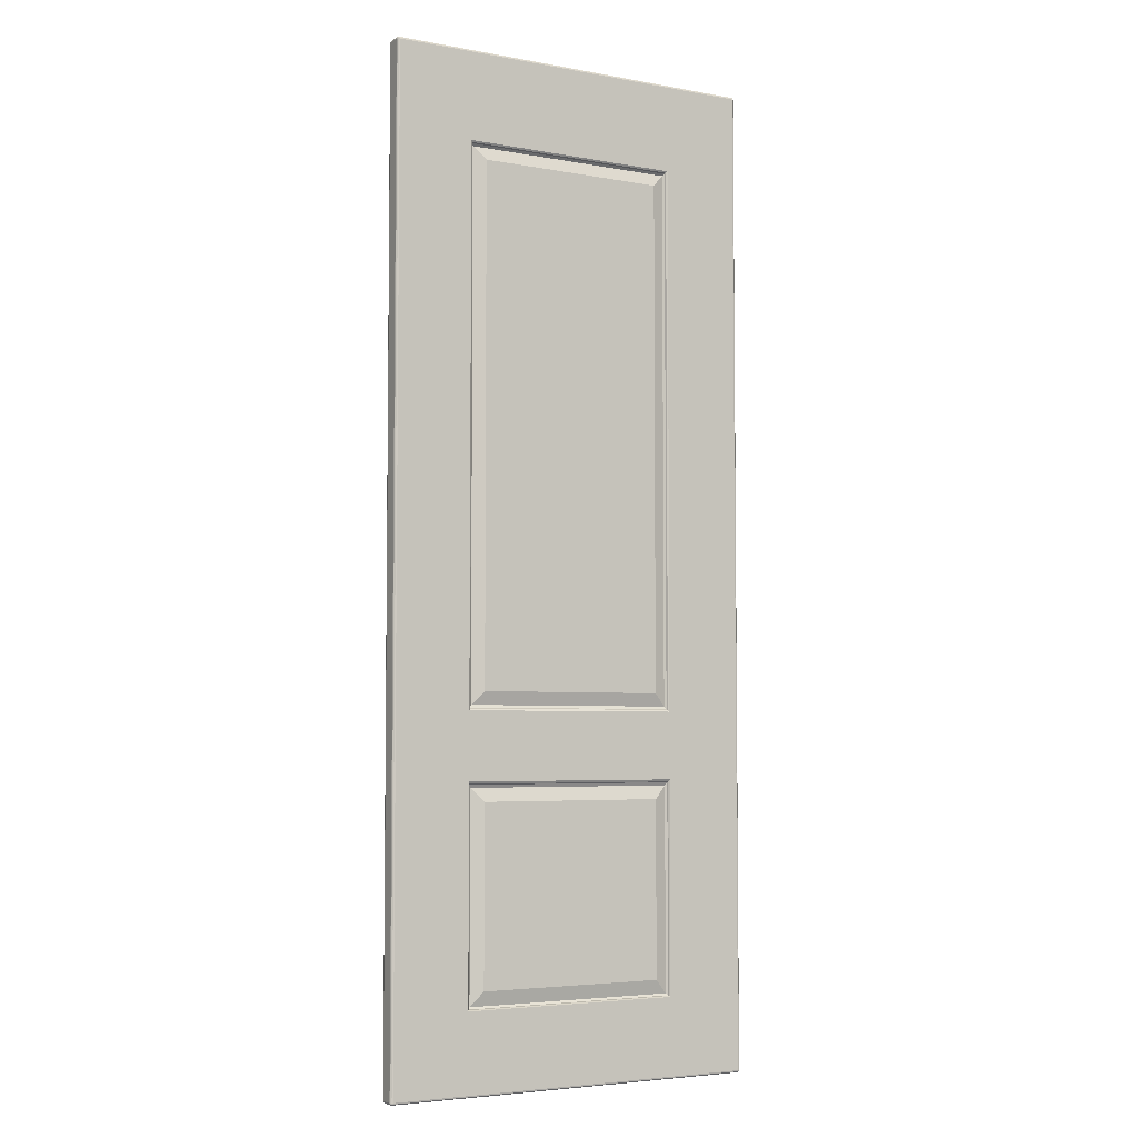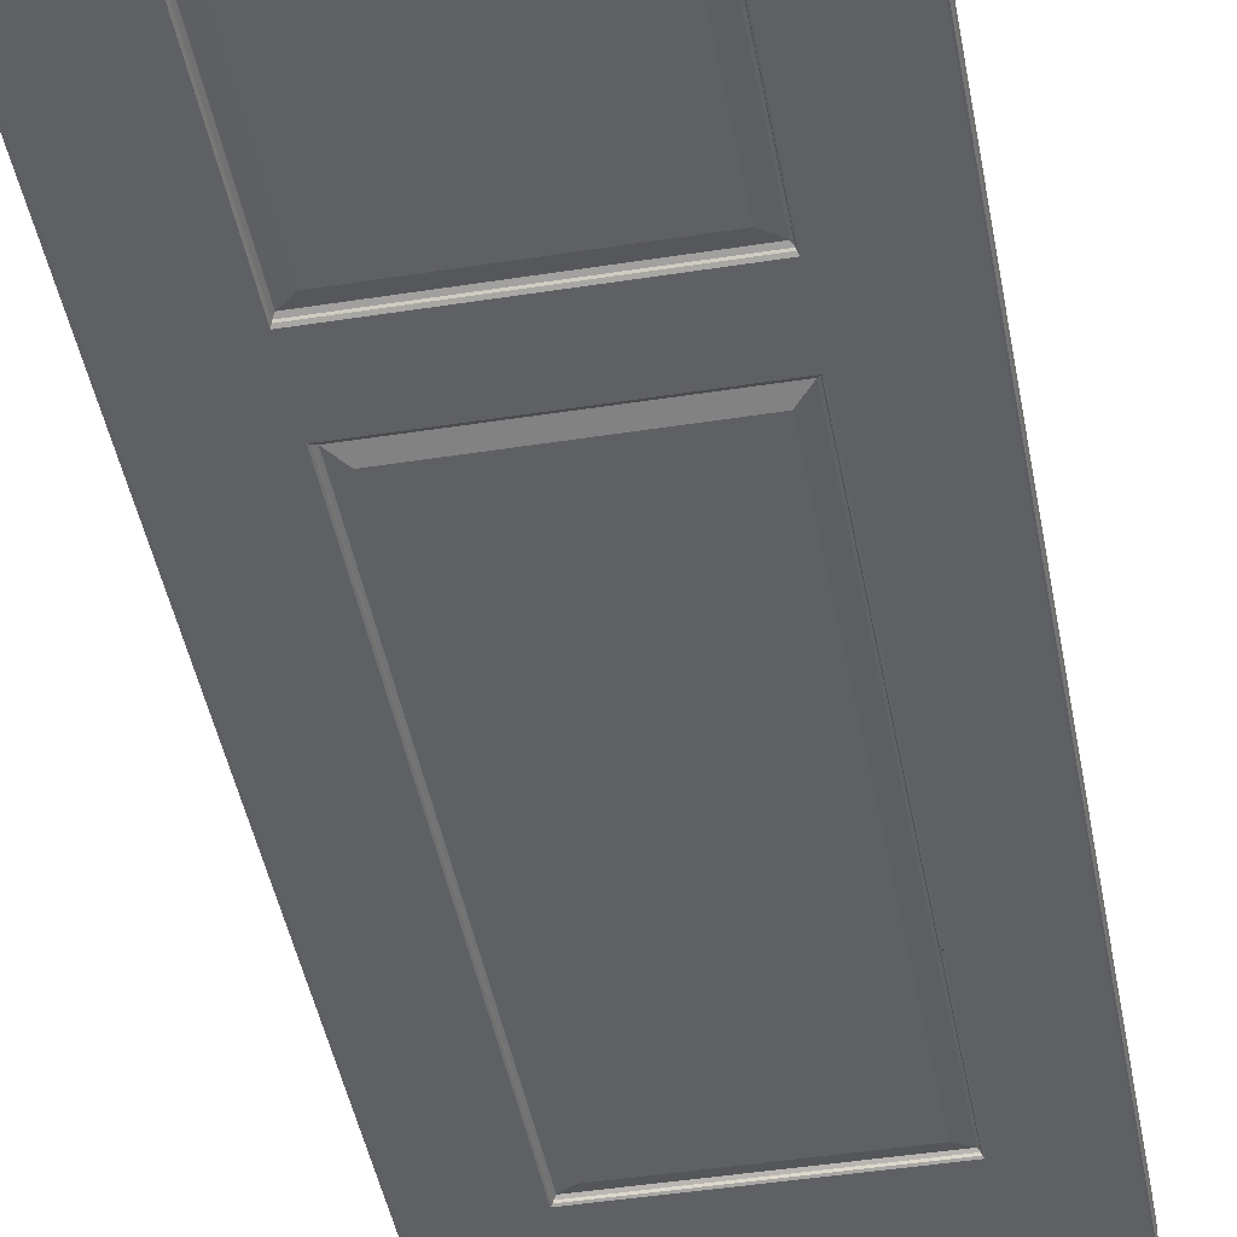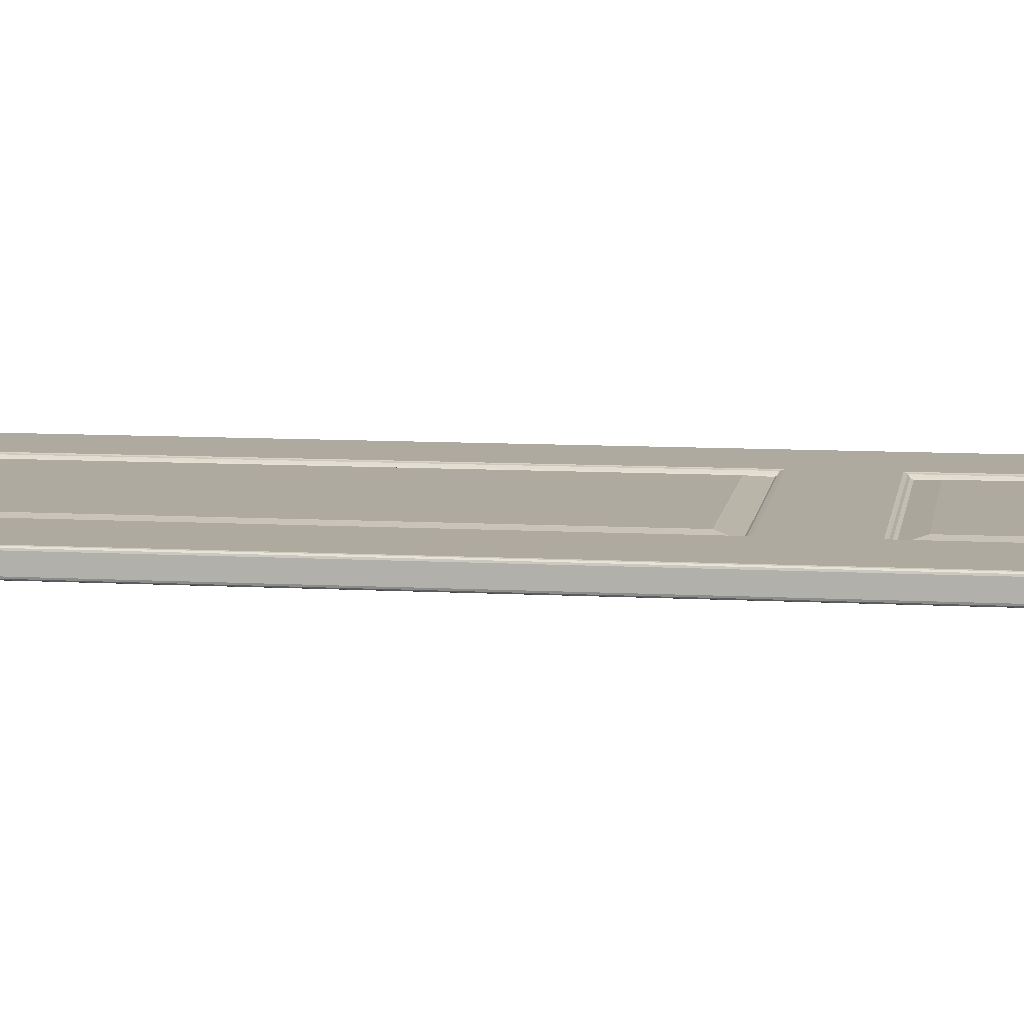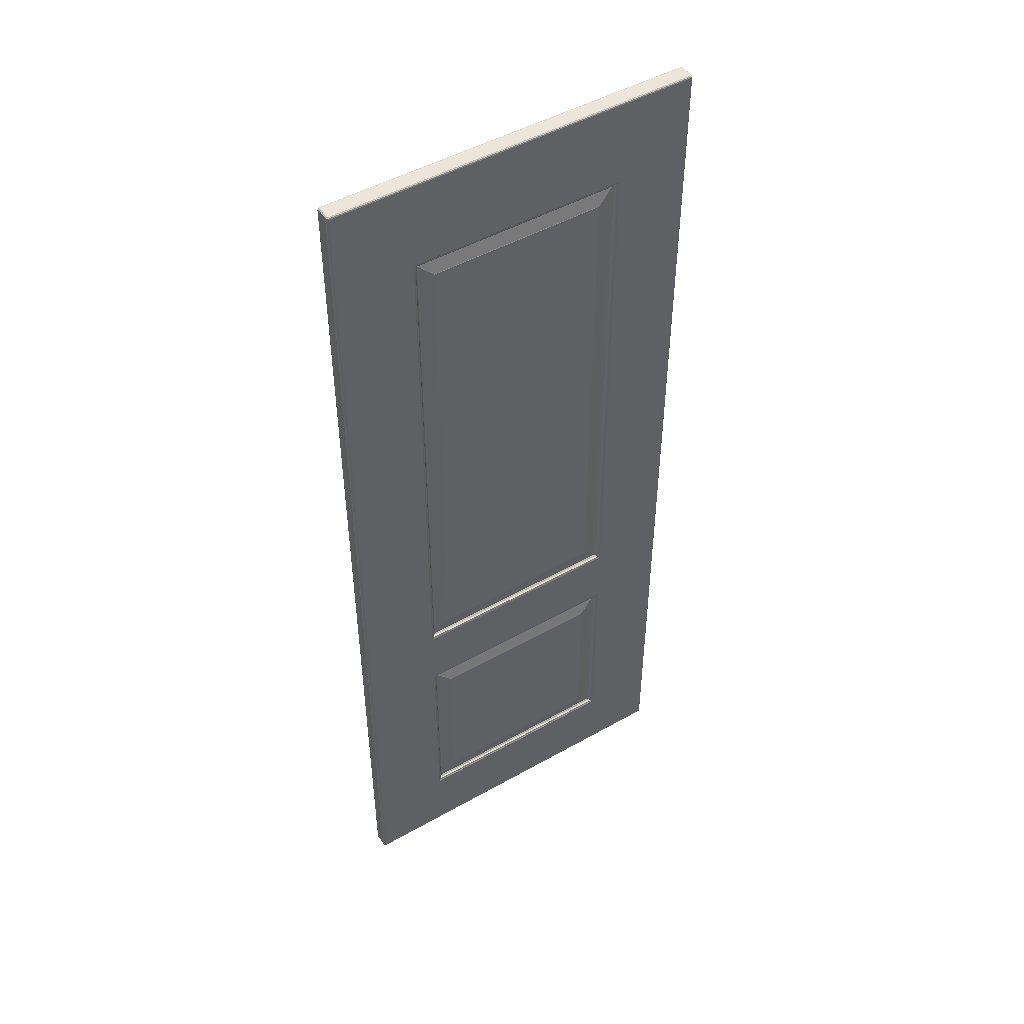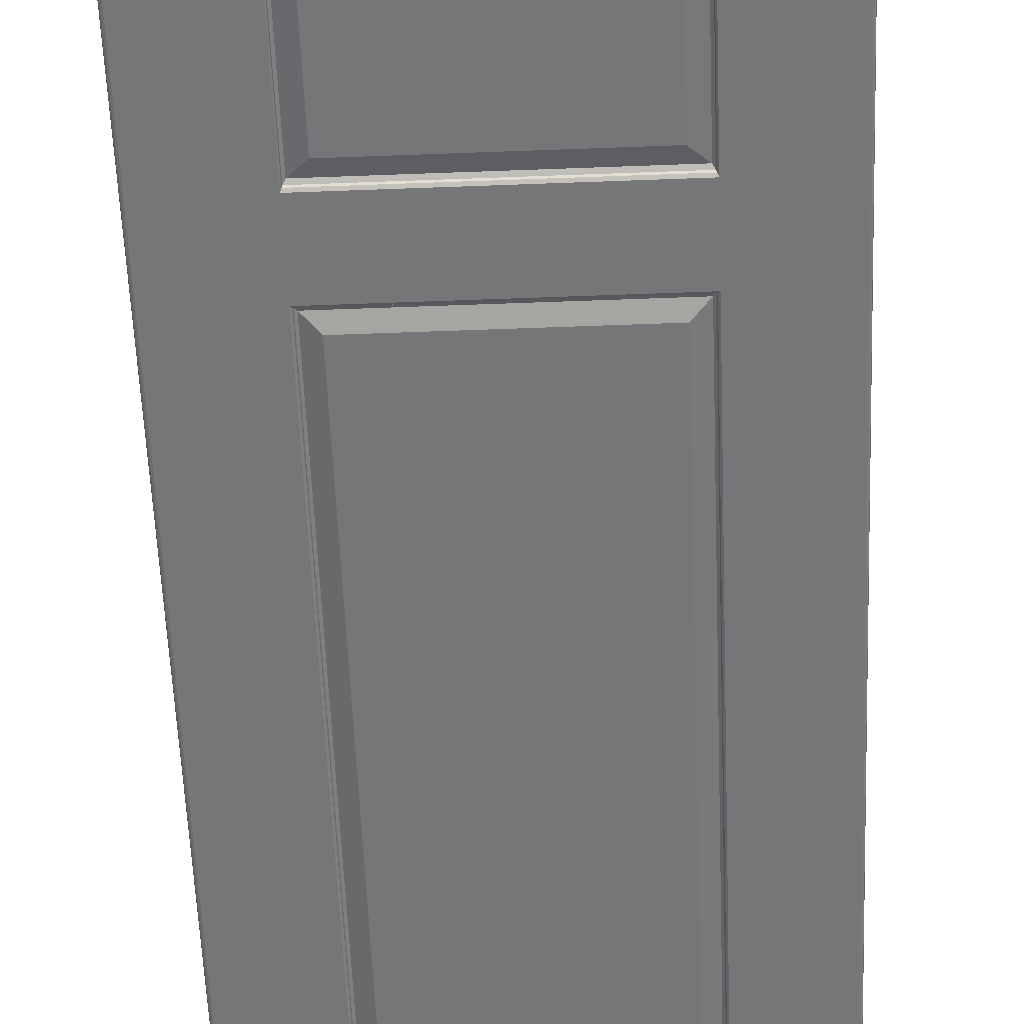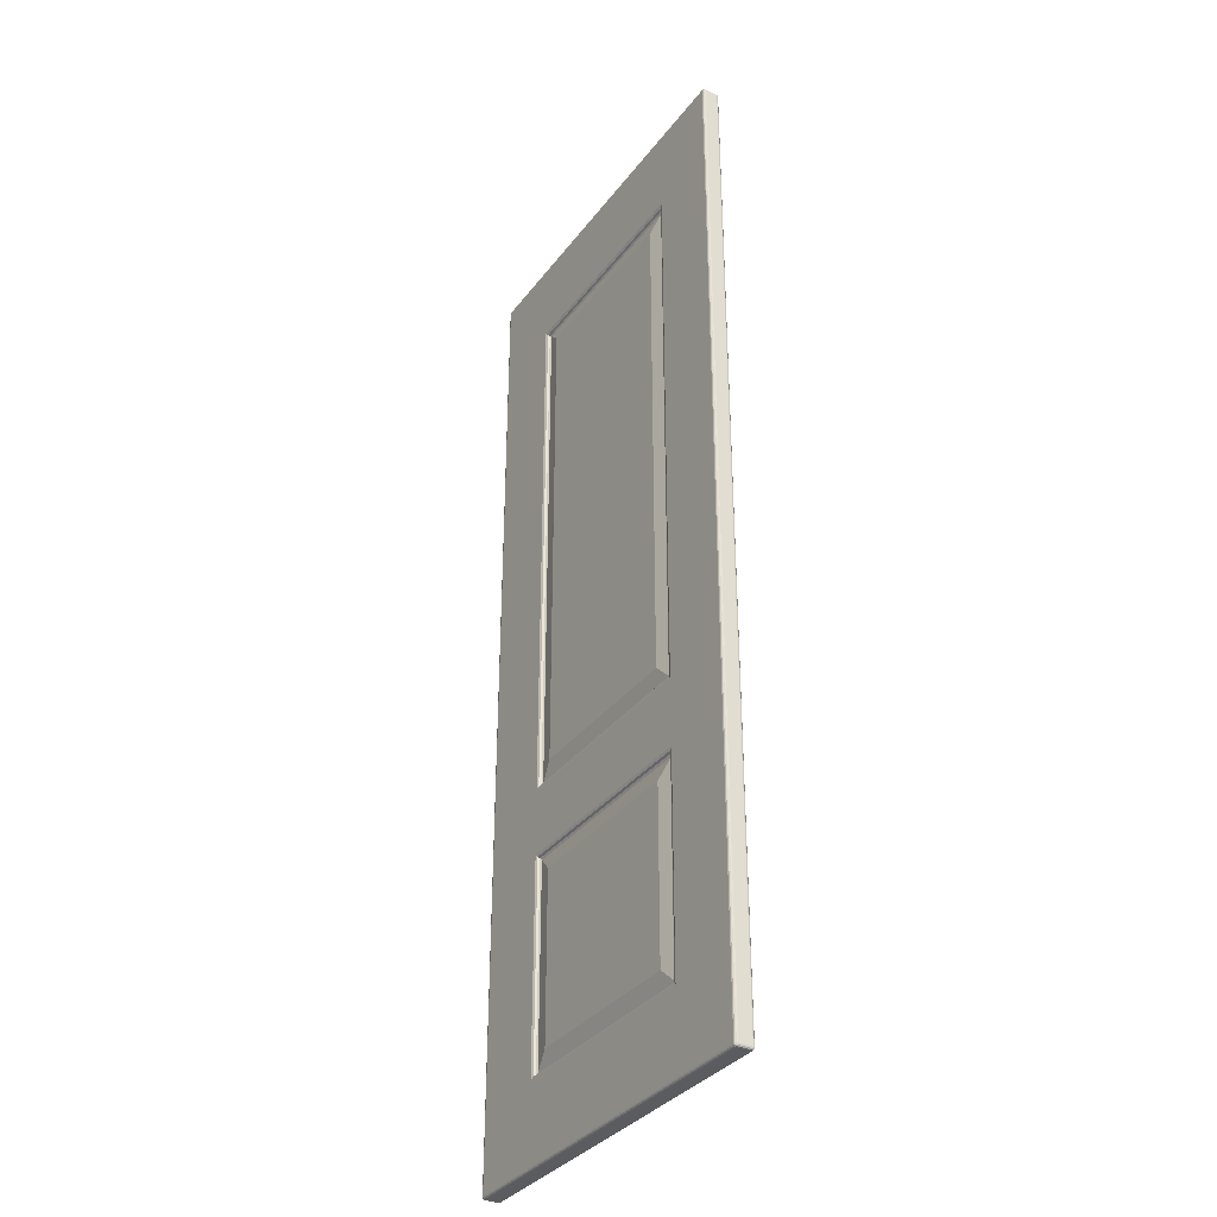
<metadata>
{"format":"obj","ext":"obj","renderer":"f3d","projection":"perspective","resolution":1024,"background":"white","views":[{"elev":-4.6,"azim":149.7,"up":"+Y"},{"elev":-44.4,"azim":10.4,"up":"+Z"},{"elev":9.4,"azim":-81.7,"up":"+Z"},{"elev":48.1,"azim":-32.4,"up":"+Y"},{"elev":-56.7,"azim":2.3,"up":"+Z"},{"elev":-34.0,"azim":58.7,"up":"+Y"}]}
</metadata>
<code>
o 03-DOOR_Untitled.000
v 0.3825 0 -0.01328
v -0.3825 -0 -0.01328
v -0.3825 -0 0.01328
v 0.3825 0 0.01328
v 0.3825 0.00067 -0.01579
v -0.3825 0.00067 -0.01579
v -0.3837 0.00067 -0.01545
v -0.3847 0.00067 -0.01453
v -0.385 0.00067 -0.01328
v -0.385 0.00067 0.01328
v -0.3847 0.00067 0.01453
v -0.3837 0.00067 0.01545
v -0.3825 0.00067 0.01579
v 0.3825 0.00067 0.01579
v 0.3837 0.00067 0.01545
v 0.3847 0.00067 0.01453
v 0.385 0.00067 0.01328
v 0.385 0.00067 -0.01328
v 0.3847 0.00067 -0.01453
v 0.3837 0.00067 -0.01545
v 0.3825 0.0025 -0.01761
v -0.3825 0.0025 -0.01761
v -0.3847 0.0025 -0.01704
v -0.3862 0.0025 -0.01545
v -0.3868 0.0025 -0.01328
v -0.3868 0.0025 0.01328
v -0.3862 0.0025 0.01545
v -0.3847 0.0025 0.01704
v -0.3825 0.0025 0.01761
v 0.3825 0.0025 0.01761
v 0.3847 0.0025 0.01704
v 0.3862 0.0025 0.01545
v 0.3868 0.0025 0.01328
v 0.3868 0.0025 -0.01328
v 0.3862 0.0025 -0.01545
v 0.3847 0.0025 -0.01704
v 0.1956 0.1951 -0.01828
v -0.1888 0.1951 -0.01828
v -0.385 0.005 -0.01761
v -0.3868 0.005 -0.01579
v -0.3875 0.005 -0.01328
v -0.3875 0.005 0.01328
v -0.3868 0.005 0.01579
v -0.385 0.005 0.01761
v 0.385 0.005 0.01761
v 0.3868 0.005 0.01579
v 0.3875 0.005 0.01328
v 0.3875 0.005 -0.01328
v 0.3868 0.005 -0.01579
v 0.385 0.005 -0.01761
v 0.1956 1.786 -0.01828
v -0.1888 1.786 -0.01828
v -0.385 1.995 -0.01761
v -0.3868 1.995 -0.01579
v -0.3875 1.995 -0.01328
v -0.3875 1.995 0.01328
v -0.3868 1.995 0.01579
v -0.385 1.995 0.01761
v 0.385 1.995 0.01761
v 0.3868 1.995 0.01578
v 0.3875 1.995 0.01328
v 0.3875 1.995 -0.01328
v 0.3868 1.995 -0.01579
v 0.385 1.995 -0.01761
v 0.3825 1.998 -0.01761
v -0.3825 1.998 -0.01761
v -0.3847 1.998 -0.01704
v -0.3862 1.998 -0.01545
v -0.3868 1.998 -0.01328
v -0.3868 1.998 0.01328
v -0.3862 1.998 0.01545
v -0.3847 1.998 0.01704
v -0.3825 1.998 0.01761
v 0.3825 1.998 0.01761
v 0.3847 1.998 0.01703
v 0.3862 1.998 0.01545
v 0.3868 1.998 0.01328
v 0.3868 1.998 -0.01328
v 0.3862 1.998 -0.01545
v 0.3847 1.998 -0.01704
v 0.3825 1.999 -0.01579
v -0.3825 1.999 -0.01579
v -0.3837 1.999 -0.01545
v -0.3847 1.999 -0.01453
v -0.385 1.999 -0.01328
v -0.385 1.999 0.01328
v -0.3847 1.999 0.01453
v -0.3837 1.999 0.01545
v -0.3825 1.999 0.01579
v 0.3825 1.999 0.01578
v 0.3837 1.999 0.01545
v 0.3847 1.999 0.01453
v 0.385 1.999 0.01328
v 0.385 1.999 -0.01328
v 0.3847 1.999 -0.01453
v 0.3837 1.999 -0.01545
v 0.3825 2 -0.01328
v -0.3825 2 -0.01328
v -0.3825 2 0.01328
v 0.3825 2 0.01328
v 0.3825 0.005 -0.01828
v 0.3825 1.995 -0.01828
v -0.3825 0.005 -0.01828
v -0.3825 1.995 -0.01828
v -0.3825 0.005 0.01828
v 0.3825 0.005 0.01828
v -0.3825 1.995 0.01828
v 0.3825 1.995 0.01828
v 0.1956 0.7582 -0.01828
v -0.1888 0.7582 -0.01828
v 0.1956 0.5489 -0.01828
v -0.1888 0.5489 -0.01828
v 0.2287 0.7217 -0.01828
v 0.2287 1.821 -0.01828
v 0.2287 0.16 -0.01828
v -0.2218 0.16 -0.01828
v -0.2218 1.821 -0.01828
v -0.2218 0.7217 -0.01828
v 0.2287 0.5875 -0.01828
v -0.2218 0.5875 -0.01828
v -0.2231 0.7198 0.01828
v -0.2228 1.818 0.01828
v 0.2305 1.818 0.01828
v 0.2305 0.7198 0.01828
v 0.2247 0.727 -0.01297
v 0.2247 1.816 -0.01297
v -0.219 0.1629 -0.01297
v 0.2258 0.1629 -0.01297
v -0.2177 1.816 -0.01297
v -0.2177 0.727 -0.01297
v 0.2258 0.5814 -0.01297
v -0.219 0.5814 -0.01297
v 0.2211 0.7322 -0.01032
v 0.226 1.817 -0.0163
v -0.2153 0.1668 -0.01032
v 0.2268 0.1619 -0.01563
v -0.2191 1.817 -0.0163
v -0.2191 0.7251 -0.0163
v 0.2268 0.5831 -0.01563
v -0.2153 0.5755 -0.009732
v 0.226 0.7251 -0.0163
v 0.2211 1.812 -0.009493
v -0.2198 0.1619 -0.01563
v 0.2218 0.1668 -0.01032
v -0.2141 1.812 -0.009493
v -0.2141 0.7322 -0.01032
v 0.2218 0.5755 -0.009732
v -0.2198 0.5831 -0.01563
v -0.2154 0.7282 0.013
v -0.2154 1.81 0.013
v 0.222 1.81 0.013
v 0.222 0.7282 0.013
v -0.212 0.7309 0.01087
v -0.212 1.806 0.01087
v 0.2186 1.806 0.01087
v 0.2186 0.7309 0.01087
v 0.222 0.1662 0.013
v -0.2154 0.1662 0.013
v -0.2154 0.5788 0.013
v 0.222 0.5788 0.013
v 0.2186 0.1696 0.01087
v -0.2178 0.1643 0.01654
v -0.2178 0.5814 0.01654
v 0.2186 0.5744 0.01087
v 0.2244 0.1643 0.01654
v -0.212 0.1696 0.01087
v -0.212 0.5744 0.01087
v 0.2244 0.5814 0.01654
v -0.2206 0.1608 0.01744
v -0.2234 0.1586 0.01828
v 0.2305 0.1586 0.01828
v 0.2282 0.1608 0.01744
v -0.2206 0.5843 0.01744
v -0.2225 0.5864 0.01828
v 0.2305 0.5864 0.01828
v 0.2282 0.5843 0.01744
v -0.1786 0.2004 0.01719
v -0.1802 0.1988 0.01688
v 0.1872 0.1988 0.01688
v 0.1856 0.2004 0.01719
v -0.1786 0.542 0.01719
v -0.1802 0.5437 0.01688
v 0.1872 0.5437 0.01688
v 0.1856 0.542 0.01719
v -0.1794 1.776 0.01719
v -0.1809 1.777 0.01686
v 0.1856 1.776 0.01719
v 0.1872 1.777 0.01686
v -0.1809 0.7631 0.01686
v -0.1794 0.7646 0.01719
v 0.1856 0.7646 0.01719
v 0.1872 0.7631 0.01686
v -0.2205 1.816 0.01703
v -0.2177 1.812 0.01614
v 0.2281 1.816 0.01703
v 0.2243 1.812 0.01614
v 0.2283 0.7226 0.01785
v 0.2245 0.7262 0.01691
v -0.2179 0.7262 0.01696
v -0.2207 0.7226 0.01785
f 2 6 5 1
f 6 22 21 5
f 22 103 101 21
f 110 52 51 109
f 104 66 65 102
f 66 82 81 65
f 82 98 97 81
f 7 6 2
f 7 23 22 6
f 23 39 103 22
f 39 53 104 103
f 53 67 66 104
f 67 83 82 66
f 83 98 82
f 8 7 2
f 8 24 23 7
f 24 40 39 23
f 40 54 53 39
f 54 68 67 53
f 68 84 83 67
f 84 98 83
f 9 8 2
f 9 25 24 8
f 25 41 40 24
f 41 55 54 40
f 55 69 68 54
f 69 85 84 68
f 85 98 84
f 3 10 9 2
f 10 26 25 9
f 26 42 41 25
f 42 56 55 41
f 56 70 69 55
f 70 86 85 69
f 86 99 98 85
f 11 10 3
f 11 27 26 10
f 27 43 42 26
f 43 57 56 42
f 57 71 70 56
f 71 87 86 70
f 87 99 86
f 12 11 3
f 12 28 27 11
f 28 44 43 27
f 44 58 57 43
f 58 72 71 57
f 72 88 87 71
f 88 99 87
f 13 12 3
f 13 29 28 12
f 29 105 44 28
f 105 107 58 44
f 107 73 72 58
f 73 89 88 72
f 89 99 88
f 4 14 13 3
f 14 30 29 13
f 30 106 105 29
f 108 74 73 107
f 74 90 89 73
f 90 100 99 89
f 15 14 4
f 15 31 30 14
f 31 45 106 30
f 45 59 108 106
f 59 75 74 108
f 75 91 90 74
f 91 100 90
f 16 15 4
f 16 32 31 15
f 32 46 45 31
f 46 60 59 45
f 60 76 75 59
f 76 92 91 75
f 92 100 91
f 17 16 4
f 17 33 32 16
f 33 47 46 32
f 47 61 60 46
f 61 77 76 60
f 77 93 92 76
f 93 100 92
f 1 18 17 4
f 18 34 33 17
f 34 48 47 33
f 48 62 61 47
f 62 78 77 61
f 78 94 93 77
f 94 97 100 93
f 19 18 1
f 19 35 34 18
f 35 49 48 34
f 49 63 62 48
f 63 79 78 62
f 79 95 94 78
f 95 97 94
f 20 19 1
f 20 36 35 19
f 36 50 49 35
f 50 64 63 49
f 64 80 79 63
f 80 96 95 79
f 96 97 95
f 5 20 1
f 5 21 36 20
f 21 101 50 36
f 101 102 64 50
f 102 65 80 64
f 65 81 96 80
f 81 97 96
f 98 99 100 97
f 4 3 2 1
f 186 188 155 154
f 115 119 113 114 102 101
f 116 115 101 103
f 114 117 104 102
f 117 118 120 116 103 104
f 170 174 121 122 107 105
f 162 163 173 169
f 122 123 108 107
f 168 165 172 176
f 163 168 176 173
f 178 182 167 166
f 120 118 113 119
f 38 112 111 37
f 141 134 114 113
f 143 136 115 116
f 134 137 117 114
f 137 138 118 117
f 138 141 113 118
f 136 139 119 115
f 148 143 116 120
f 139 148 120 119
f 171 170 105 106
f 150 151 196 194
f 149 150 194 199
f 151 152 198 196
f 152 149 199 198
f 123 124 175 171 106 108
f 174 175 124 121
f 147 140 132 131
f 140 135 127 132
f 144 147 131 128
f 146 133 125 130
f 145 146 130 129
f 142 145 129 126
f 135 144 128 127
f 133 142 126 125
f 109 51 142 133
f 38 37 144 135
f 51 52 145 142
f 52 110 146 145
f 110 109 133 146
f 37 111 147 144
f 112 38 135 140
f 111 112 140 147
f 131 132 148 139
f 132 127 143 148
f 128 131 139 136
f 130 125 141 138
f 129 130 138 137
f 126 129 137 134
f 127 128 136 143
f 125 126 134 141
f 156 153 149 152
f 155 156 152 151
f 154 155 151 150
f 153 154 150 149
f 190 191 187 185
f 188 192 156 155
f 192 189 153 156
f 197 200 121 124
f 195 197 124 123
f 200 193 122 121
f 167 164 160 159
f 164 161 157 160
f 166 167 159 158
f 161 166 158 157
f 177 180 184 181
f 183 179 161 164
f 182 183 164 167
f 159 160 168 163
f 160 157 165 168
f 158 159 163 162
f 157 158 162 165
f 170 171 172 169
f 169 173 174 170
f 171 175 176 172
f 175 174 173 176
f 165 162 169 172
f 178 179 180 177
f 177 181 182 178
f 179 183 184 180
f 183 182 181 184
f 179 178 166 161
f 190 185 186 189
f 185 187 188 186
f 192 188 187 191
f 191 190 189 192
f 189 186 154 153
f 200 197 198 199
f 197 195 196 198
f 195 193 194 196
f 193 200 199 194
f 193 195 123 122

</code>
